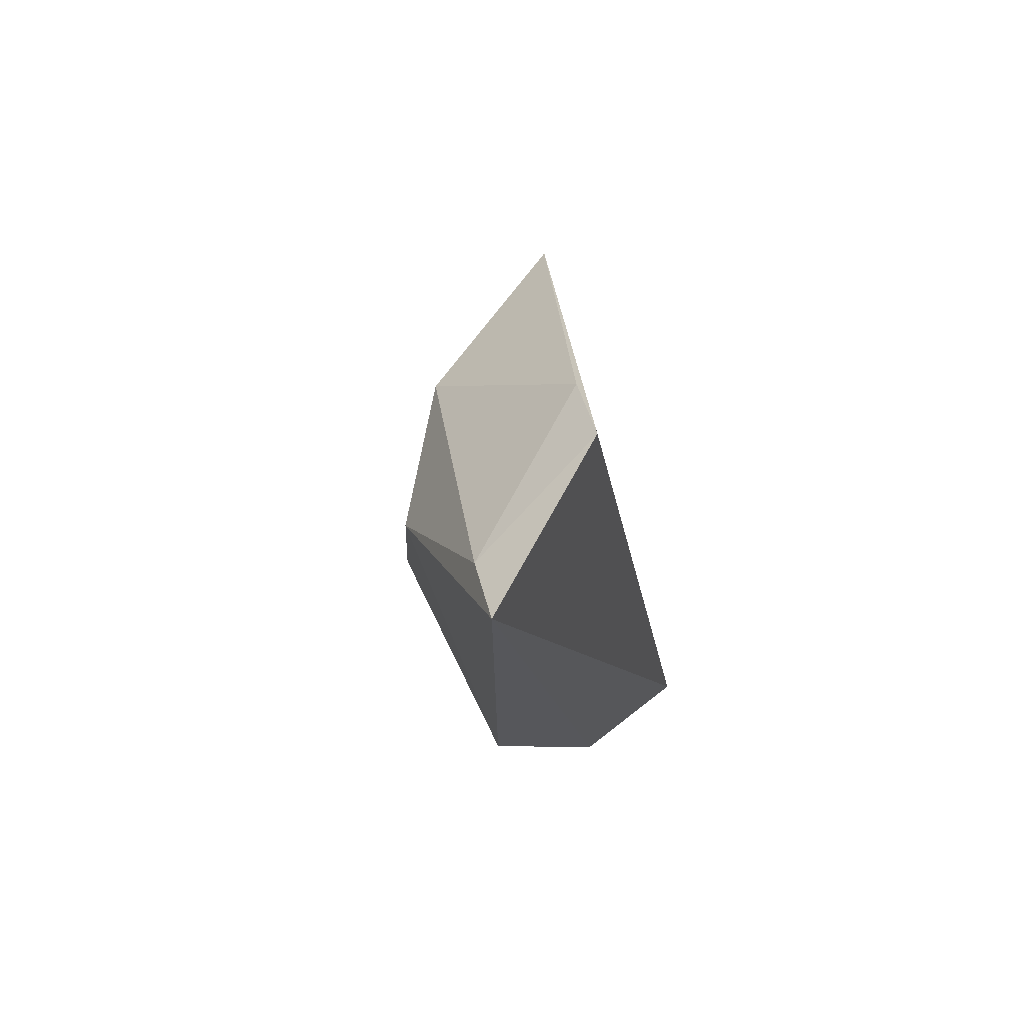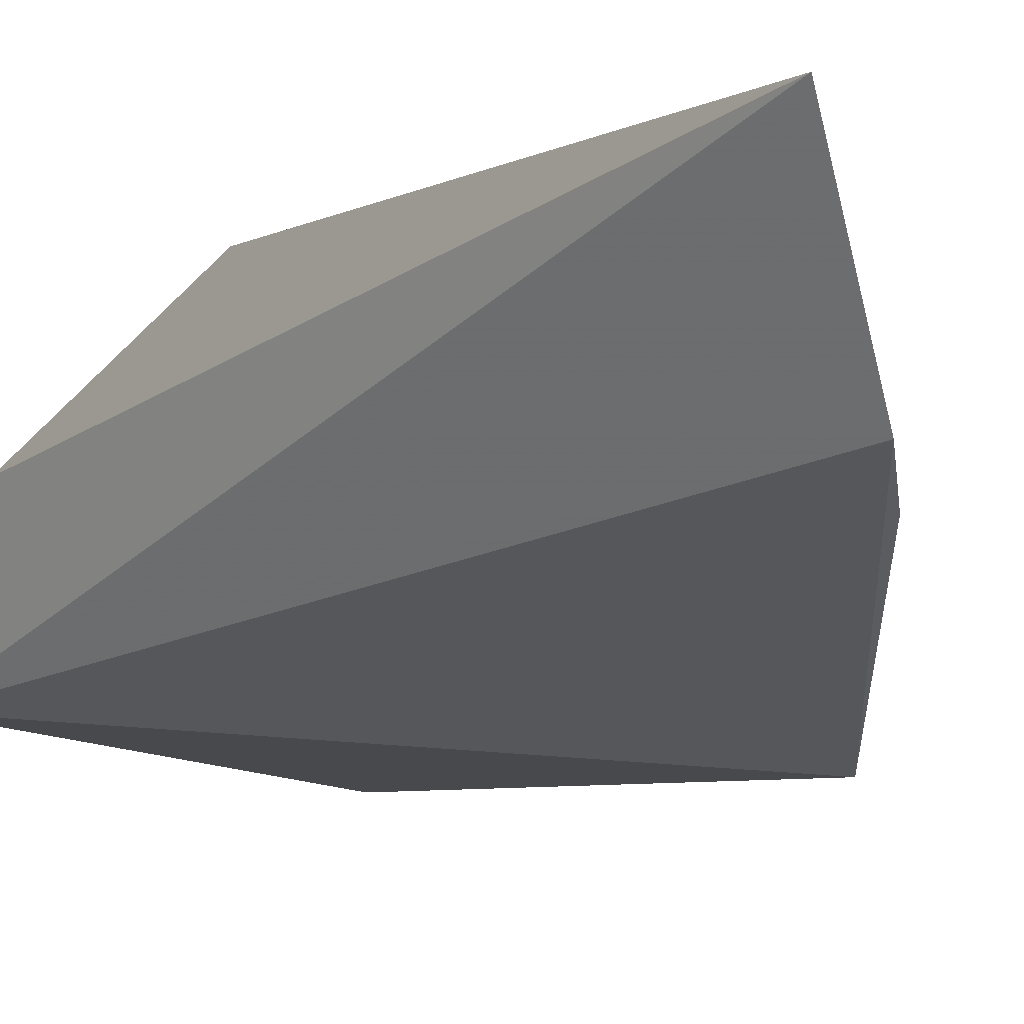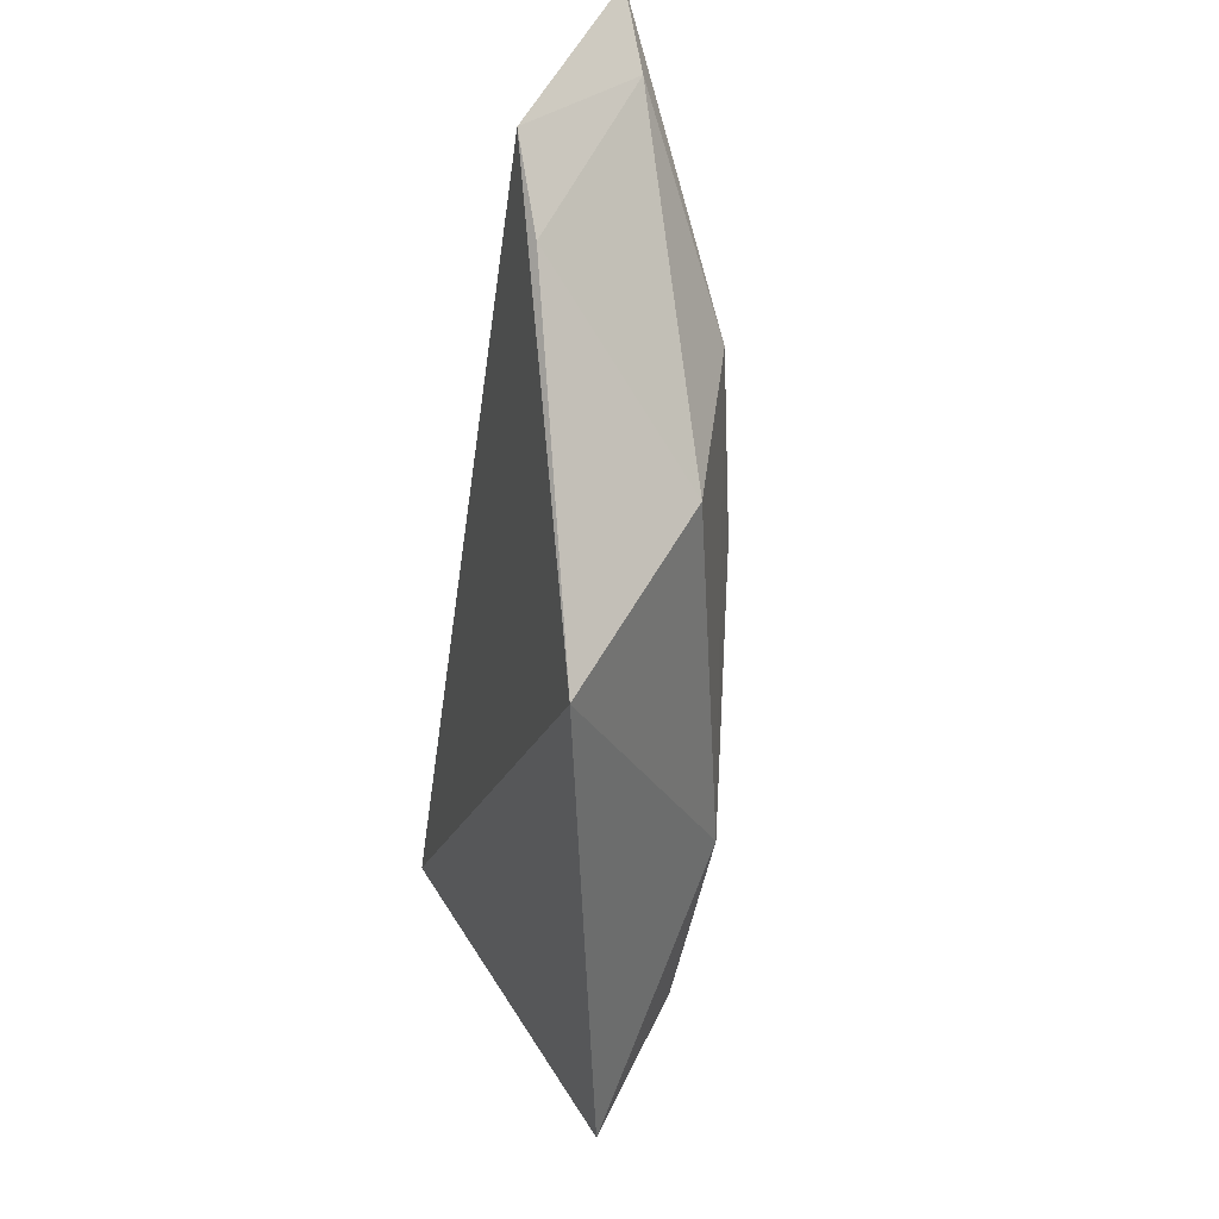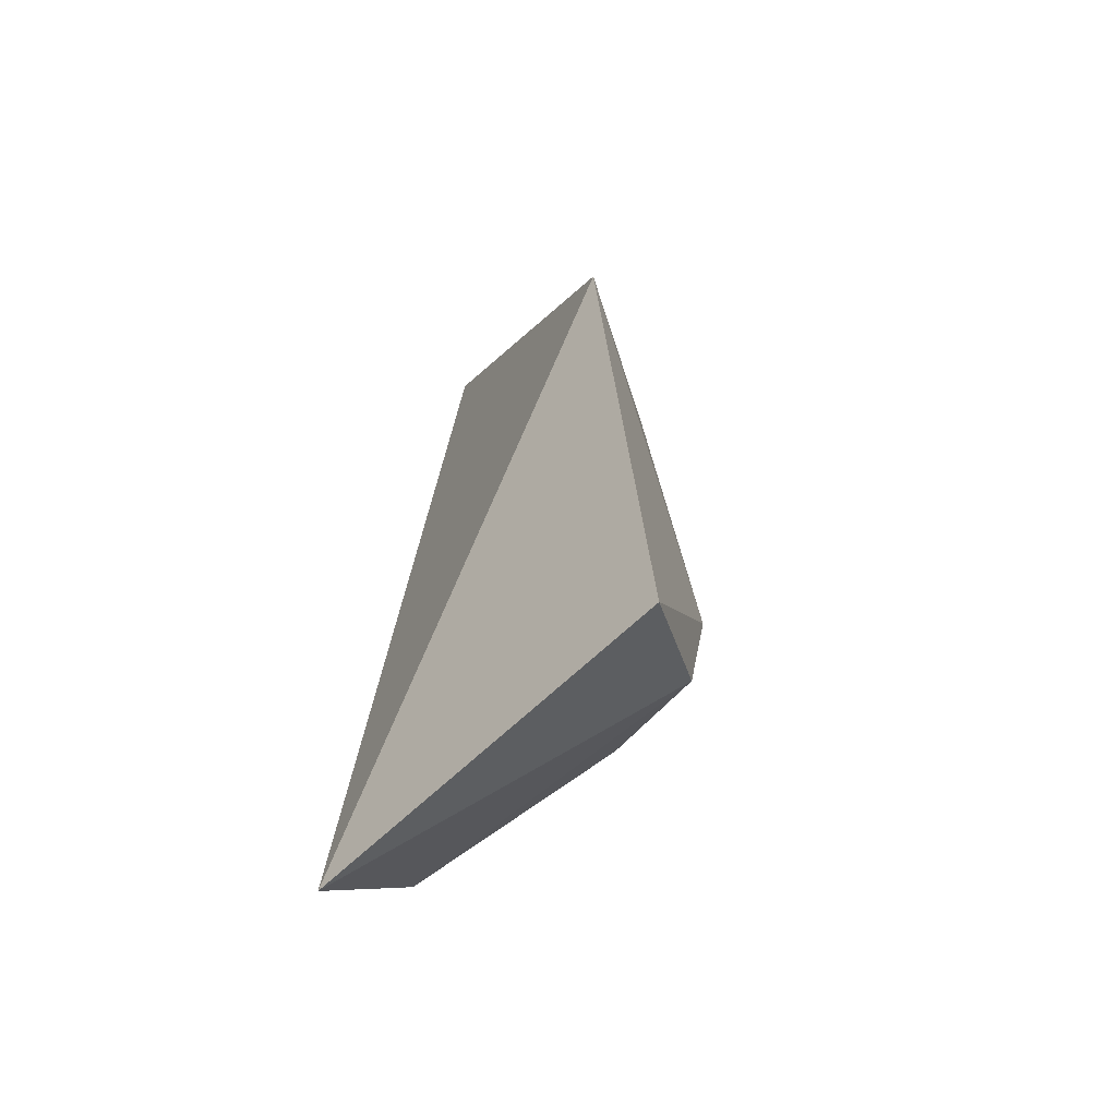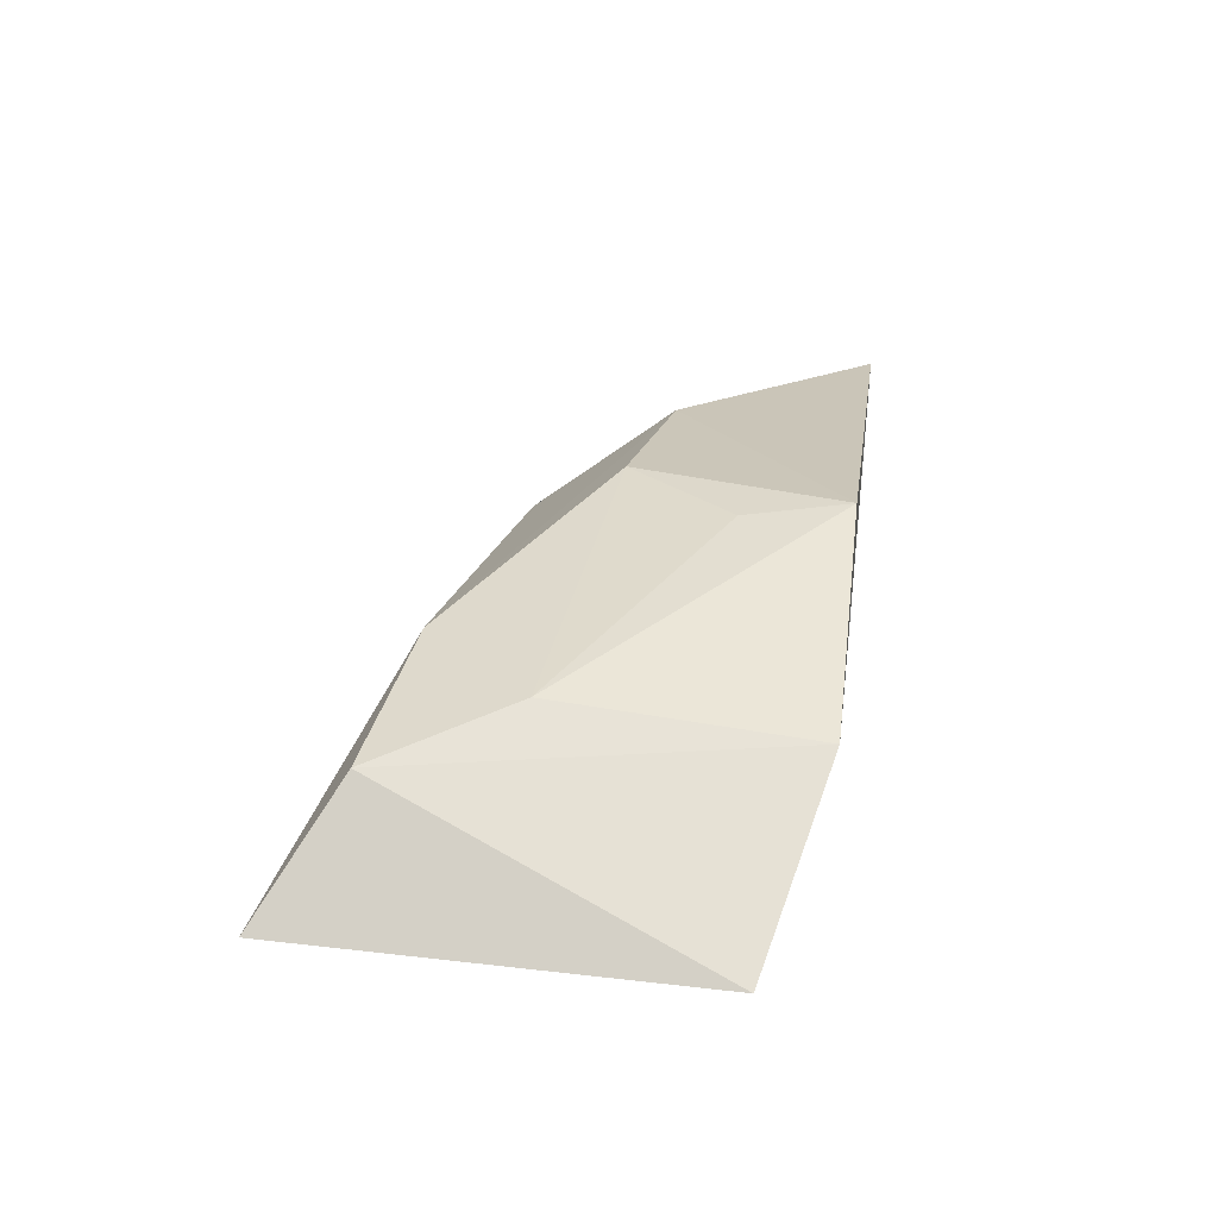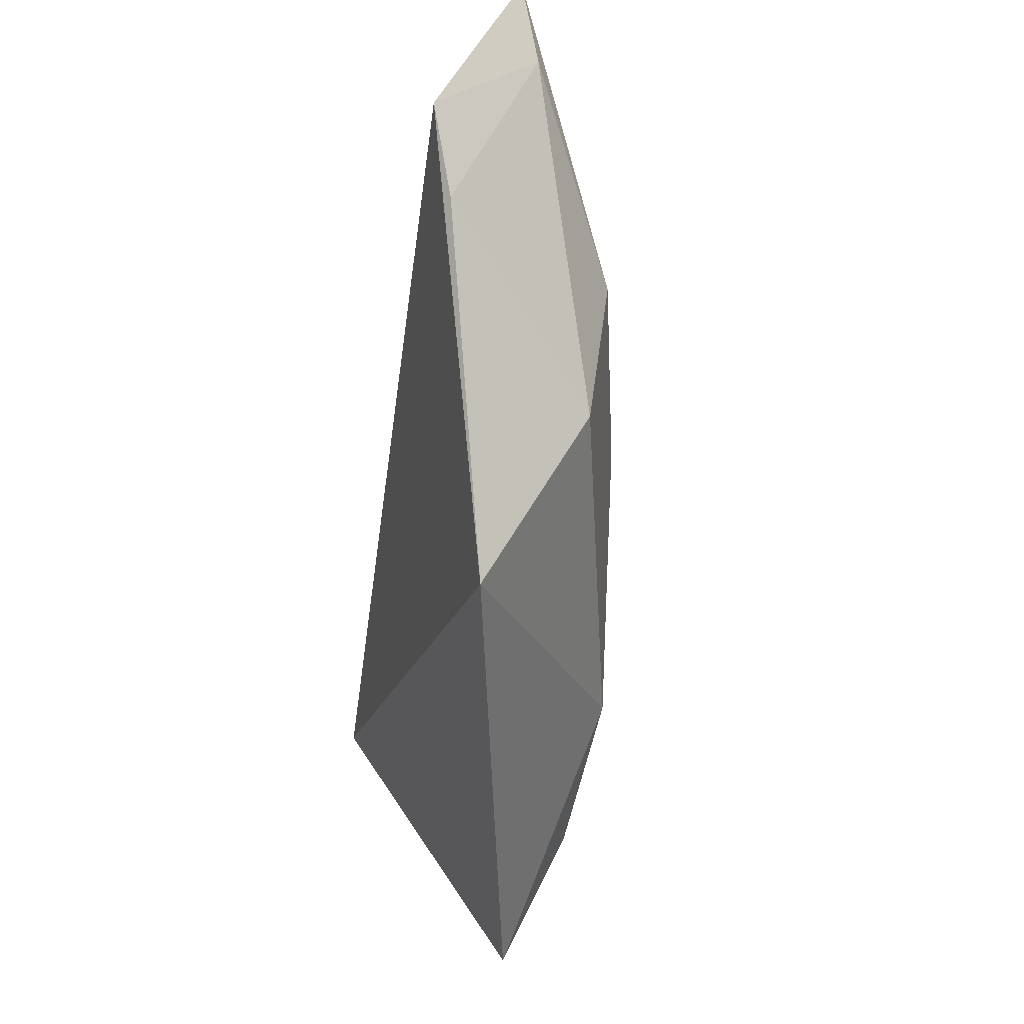
<metadata>
{"format":"obj","ext":"obj","renderer":"f3d","projection":"perspective","resolution":1024,"background":"white","views":[{"elev":63.8,"azim":-128.6,"up":"+Z"},{"elev":-1.0,"azim":-44.9,"up":"+Y"},{"elev":49.3,"azim":50.7,"up":"+Z"},{"elev":-48.6,"azim":34.6,"up":"+Z"},{"elev":-74.1,"azim":165.9,"up":"+Z"},{"elev":47.8,"azim":50.3,"up":"+Z"}]}
</metadata>
<code>
v -0.0001466 0.08243 0.1411
v 0.009068 0.07776 0.0765
v -0.01679 0.1173 0.1253
v -0.04647 0.127 0.1757
v -0.03571 0.08624 0.07064
v -0.008868 0.106 0.1455
v -0.03677 0.1059 0.174
v -0.01143 0.1021 0.08842
v -0.03985 0.1214 0.1155
v -0.0221 0.1203 0.1479
v -0.000287 0.1023 0.1009
v -0.03898 0.1233 0.1705
v -0.02844 0.1015 0.1678
v 0.00301 0.09334 0.08305
v -0.03967 0.1053 0.08614
v -0.02832 0.1175 0.1143
f 5 2 1
f 7 5 1
f 7 4 5
f 10 9 4
f 10 3 9
f 11 6 1
f 11 1 2
f 11 10 6
f 11 3 10
f 11 8 3
f 12 4 7
f 12 10 4
f 12 6 10
f 13 7 1
f 13 1 6
f 13 12 7
f 13 6 12
f 14 2 5
f 14 11 2
f 14 8 11
f 15 5 4
f 15 4 9
f 15 9 8
f 15 14 5
f 15 8 14
f 16 9 3
f 16 3 8
f 16 8 9

</code>
